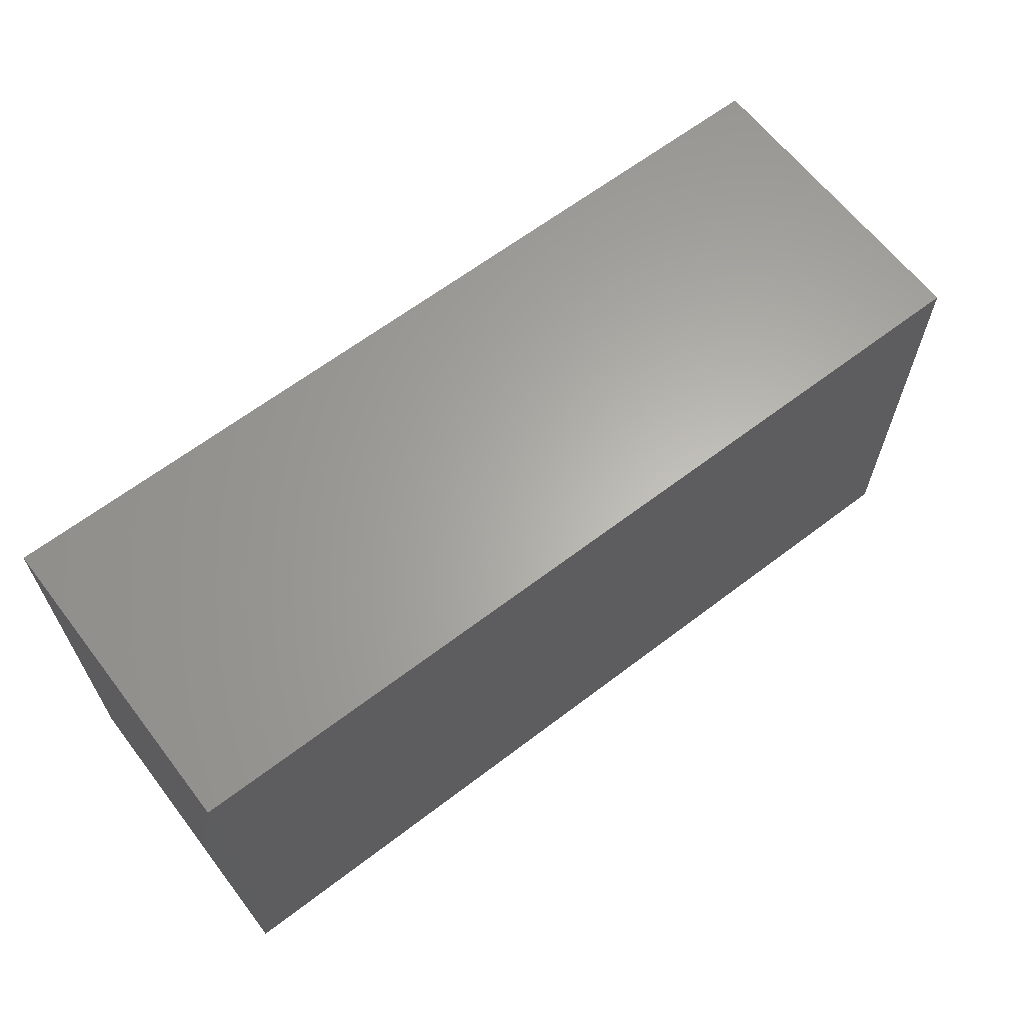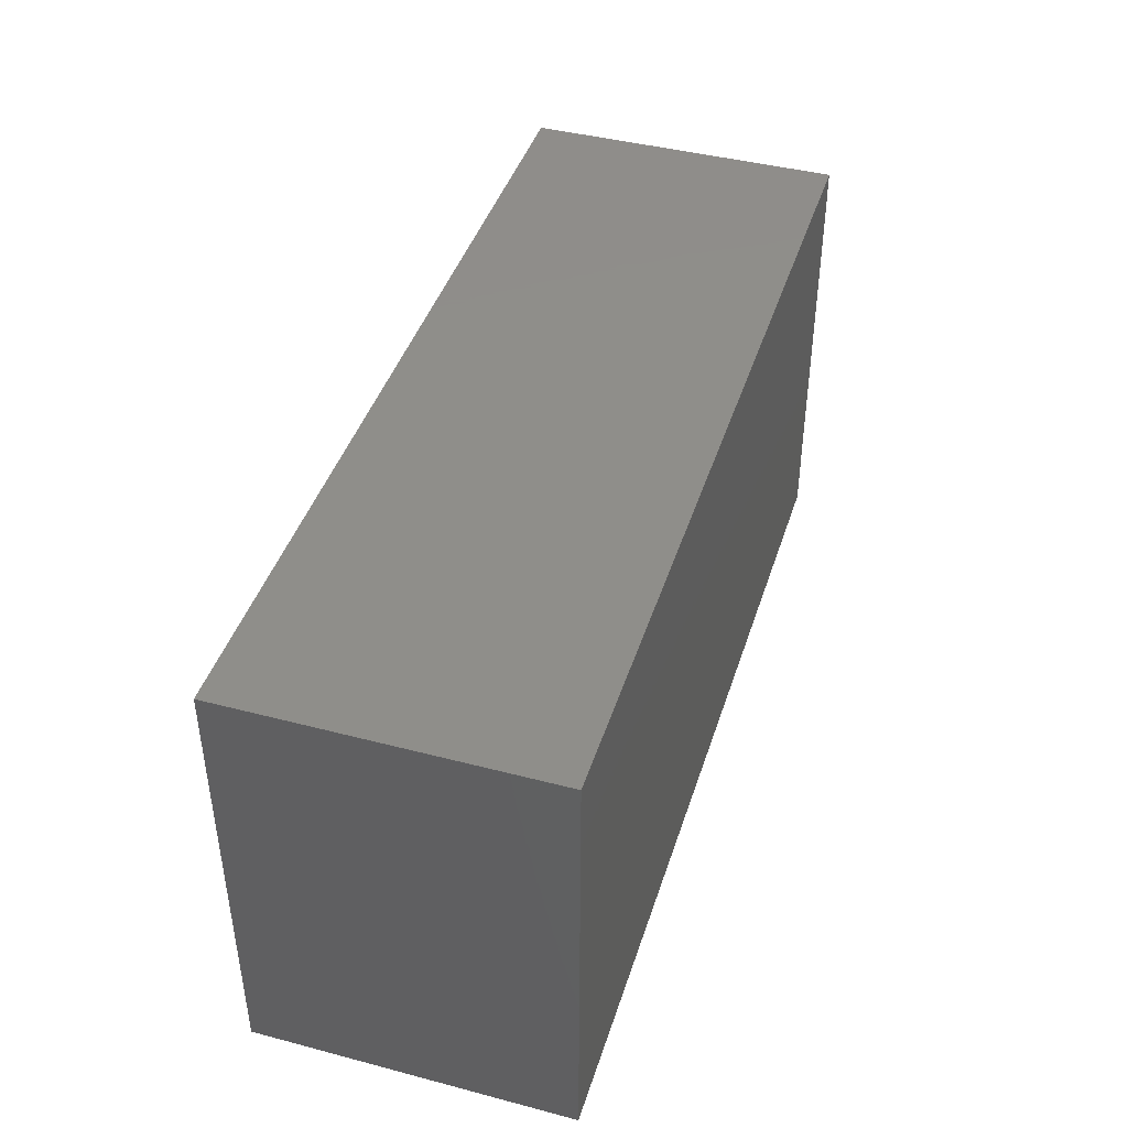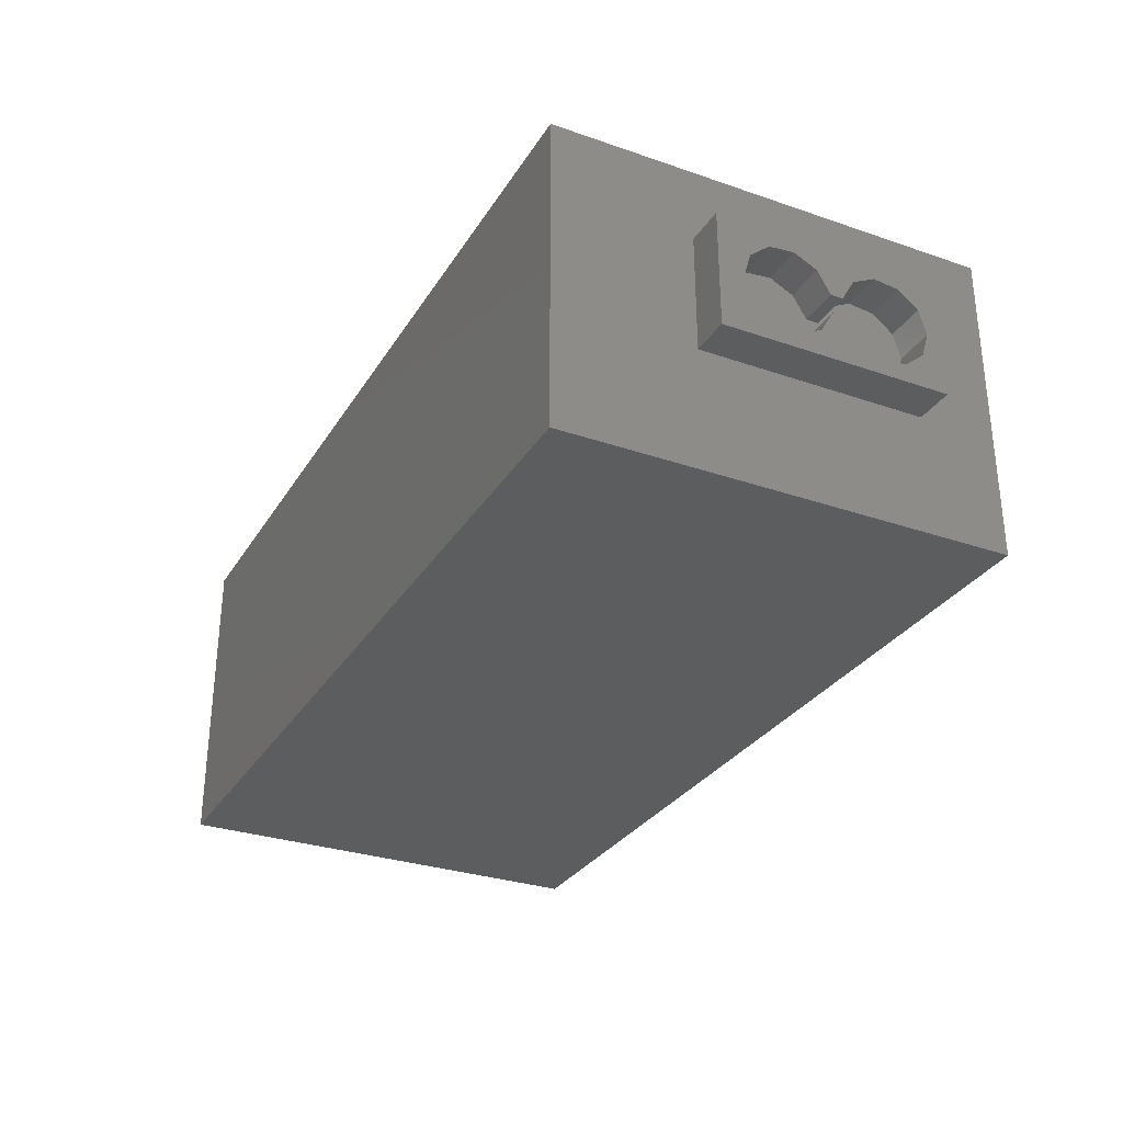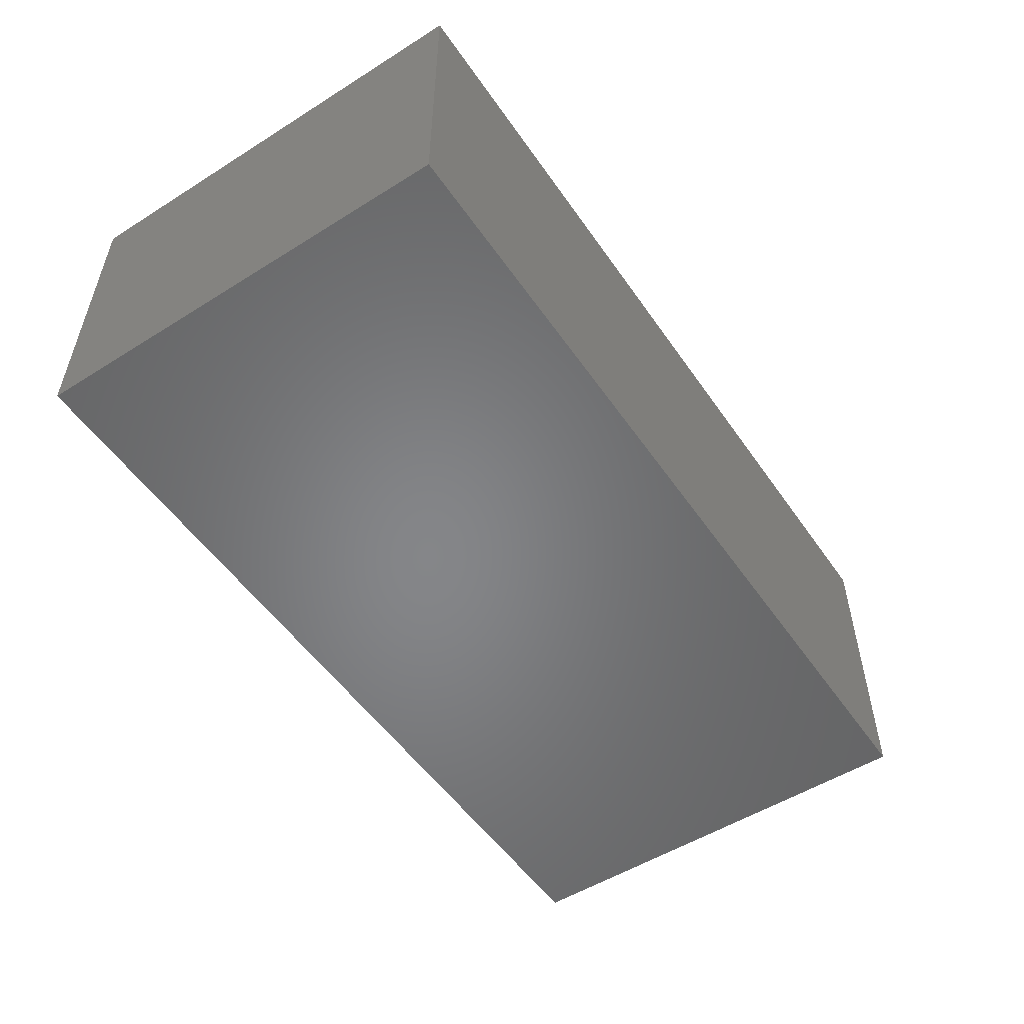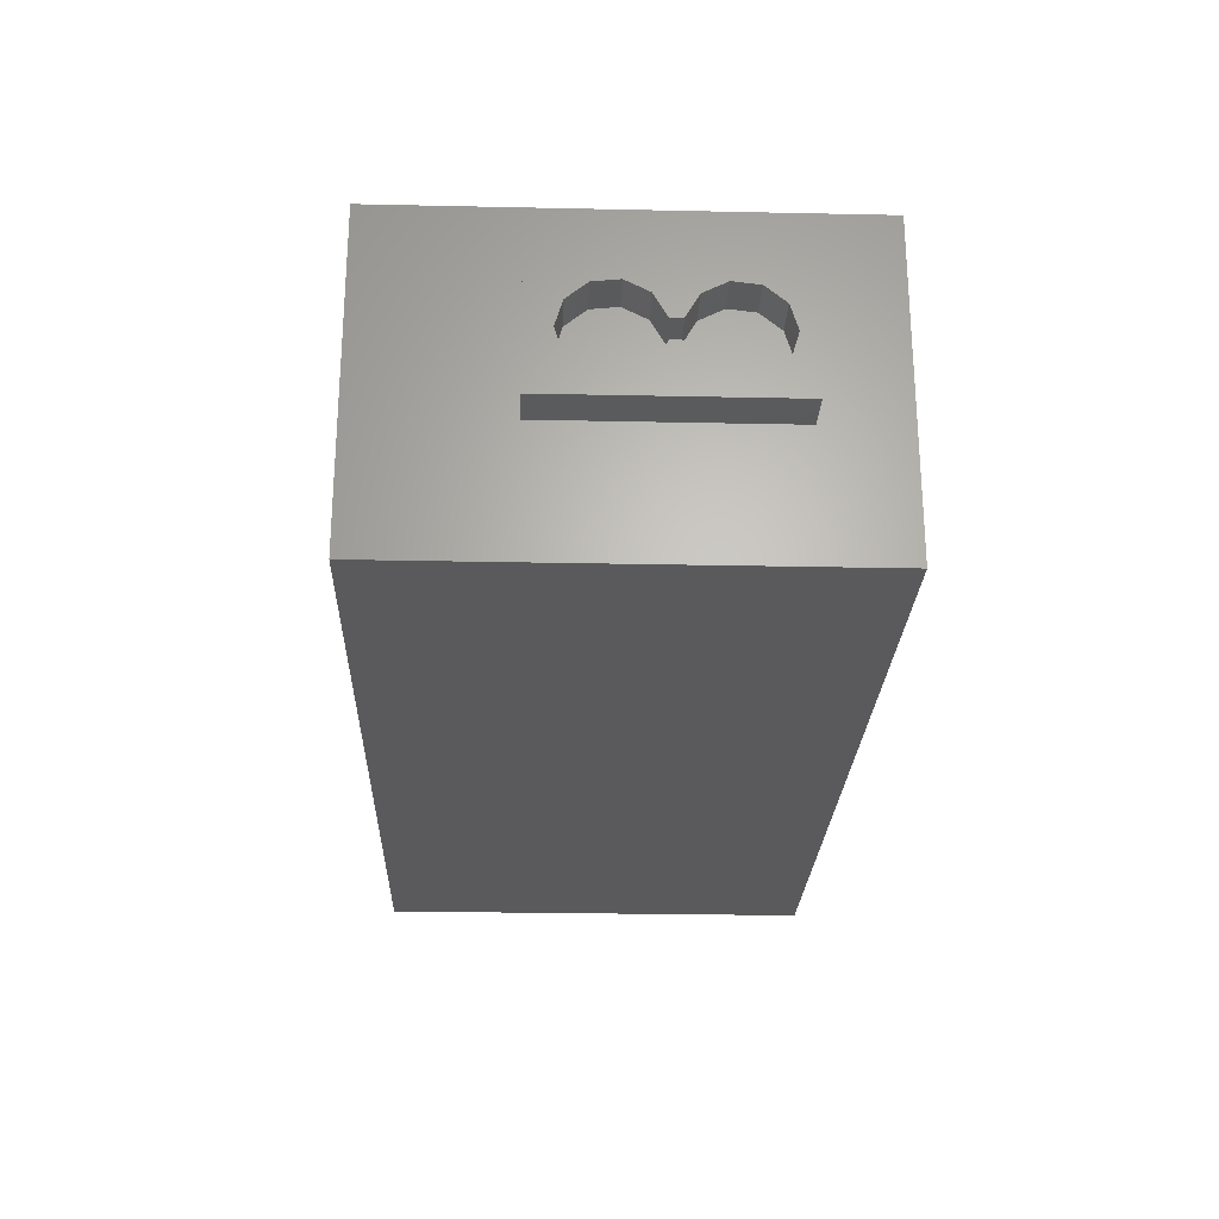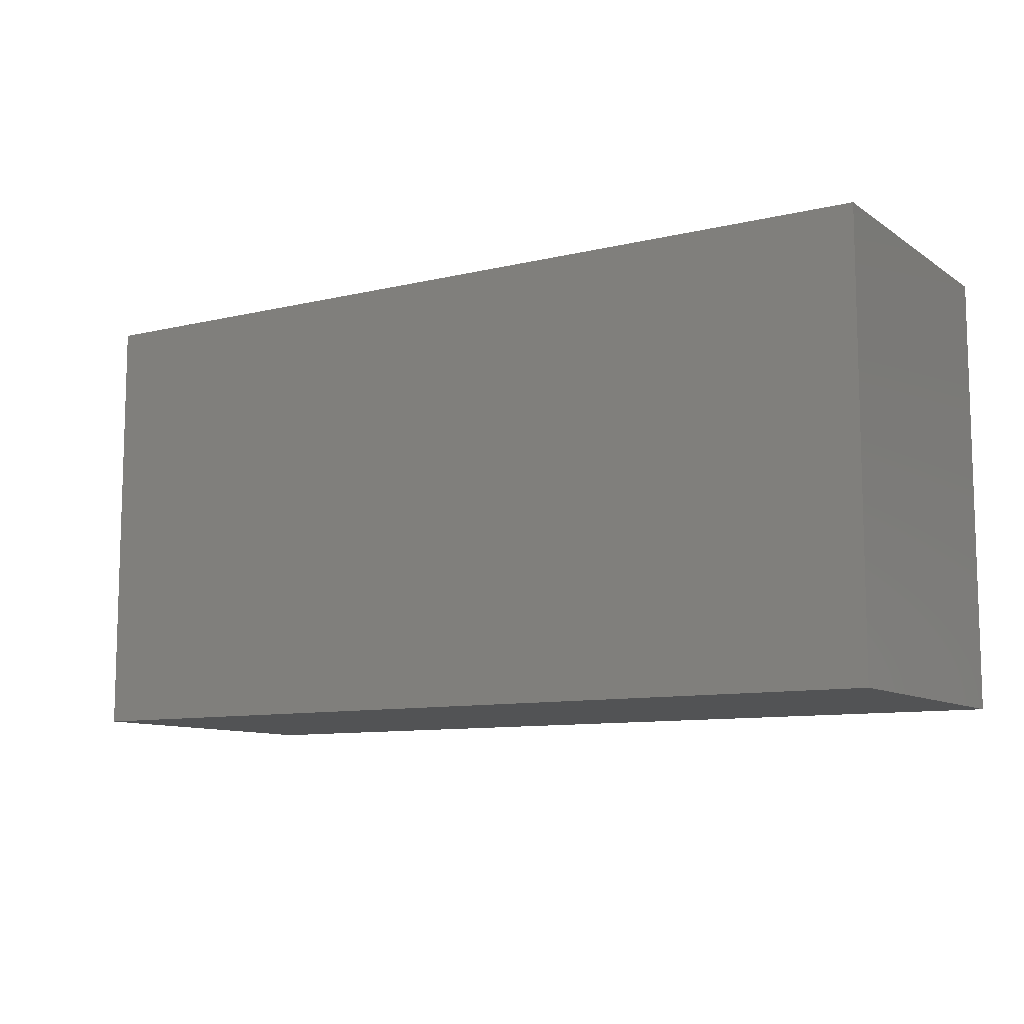
<metadata>
{"format":"stl","ext":"stl","renderer":"f3d","projection":"perspective","resolution":1024,"background":"white","views":[{"elev":63.8,"azim":142.4,"up":"+Z"},{"elev":42.7,"azim":107.3,"up":"+Z"},{"elev":-30.3,"azim":-116.5,"up":"+Y"},{"elev":-52.9,"azim":123.9,"up":"+Y"},{"elev":-24.7,"azim":-92.0,"up":"+Y"},{"elev":-9.9,"azim":31.6,"up":"+Z"}]}
</metadata>
<code>
# stl→obj: 60 verts, 90 faces
v -208 -55 -82
v -208 -87 -82
v -208 -55 -37
v -208 -87 -37
v -118 -87 -37
v -118 -87 -82
v -118 -55 -82
v -118 -55 -37
v -212 -64.3 -60.13
v -212 -65.48 -57.83
v -212 -65.48 -54.05
v -212 -67.73 -56.55
v -212 -67.73 -55.32
v -212 -73.16 -60.13
v -212 -71.98 -54.05
v -212 -71.98 -57.83
v -212 -69.73 -55.32
v -212 -69.73 -56.55
v -212 -74.73 -67.94
v -212 -74.73 -44.94
v -212 -73.16 -51.74
v -212 -72.87 -62.71
v -212 -71.21 -64.69
v -212 -62.73 -67.94
v -212 -68.73 -65.44
v -212 -66.25 -64.69
v -212 -64.59 -62.71
v -212 -64.3 -51.74
v -212 -62.73 -44.94
v -212 -64.59 -49.17
v -212 -66.25 -47.18
v -212 -68.73 -46.44
v -212 -71.21 -47.18
v -212 -72.87 -49.17
v -208 -74.73 -67.94
v -208 -74.73 -44.94
v -208 -62.73 -44.94
v -208 -62.73 -67.94
v -208 -68.73 -65.44
v -208 -71.21 -64.69
v -208 -72.87 -62.71
v -208 -73.16 -60.13
v -208 -71.98 -57.83
v -208 -69.73 -56.55
v -208 -66.25 -64.69
v -208 -64.59 -62.71
v -208 -64.3 -60.13
v -208 -65.48 -57.83
v -208 -67.73 -56.55
v -208 -69.73 -55.32
v -208 -68.73 -46.44
v -208 -66.25 -47.18
v -208 -64.59 -49.17
v -208 -64.3 -51.74
v -208 -65.48 -54.05
v -208 -67.73 -55.32
v -208 -71.21 -47.18
v -208 -72.87 -49.17
v -208 -73.16 -51.74
v -208 -71.98 -54.05
f 1 2 3
f 3 2 4
f 5 4 6
f 6 4 2
f 6 7 5
f 5 7 8
f 3 8 1
f 1 8 7
f 2 1 6
f 6 1 7
f 4 5 3
f 3 5 8
f 9 10 11
f 11 10 12
f 11 12 13
f 14 15 16
f 16 15 17
f 16 17 18
f 19 20 21
f 19 21 15
f 19 15 14
f 19 14 22
f 19 22 23
f 19 23 24
f 24 23 25
f 24 25 26
f 24 26 27
f 24 27 9
f 24 9 11
f 24 11 28
f 24 28 29
f 29 28 30
f 29 30 31
f 29 31 32
f 20 29 32
f 20 32 33
f 20 33 34
f 20 34 21
f 19 35 20
f 20 35 36
f 29 37 24
f 24 37 38
f 39 23 40
f 40 23 22
f 40 22 41
f 41 22 14
f 41 14 42
f 42 14 16
f 42 16 43
f 43 16 18
f 43 18 44
f 23 39 25
f 25 39 45
f 25 45 26
f 26 45 46
f 26 46 27
f 27 46 47
f 27 47 9
f 9 47 48
f 9 48 10
f 10 48 49
f 10 49 12
f 50 44 17
f 17 44 18
f 51 31 52
f 52 31 30
f 52 30 53
f 53 30 28
f 53 28 54
f 54 28 11
f 54 11 55
f 55 11 13
f 55 13 56
f 31 51 32
f 32 51 57
f 32 57 33
f 33 57 58
f 33 58 34
f 34 58 59
f 34 59 21
f 21 59 60
f 21 60 15
f 15 60 50
f 15 50 17
f 56 13 49
f 49 13 12
f 19 24 35
f 35 24 38
f 29 20 37
f 37 20 36

</code>
